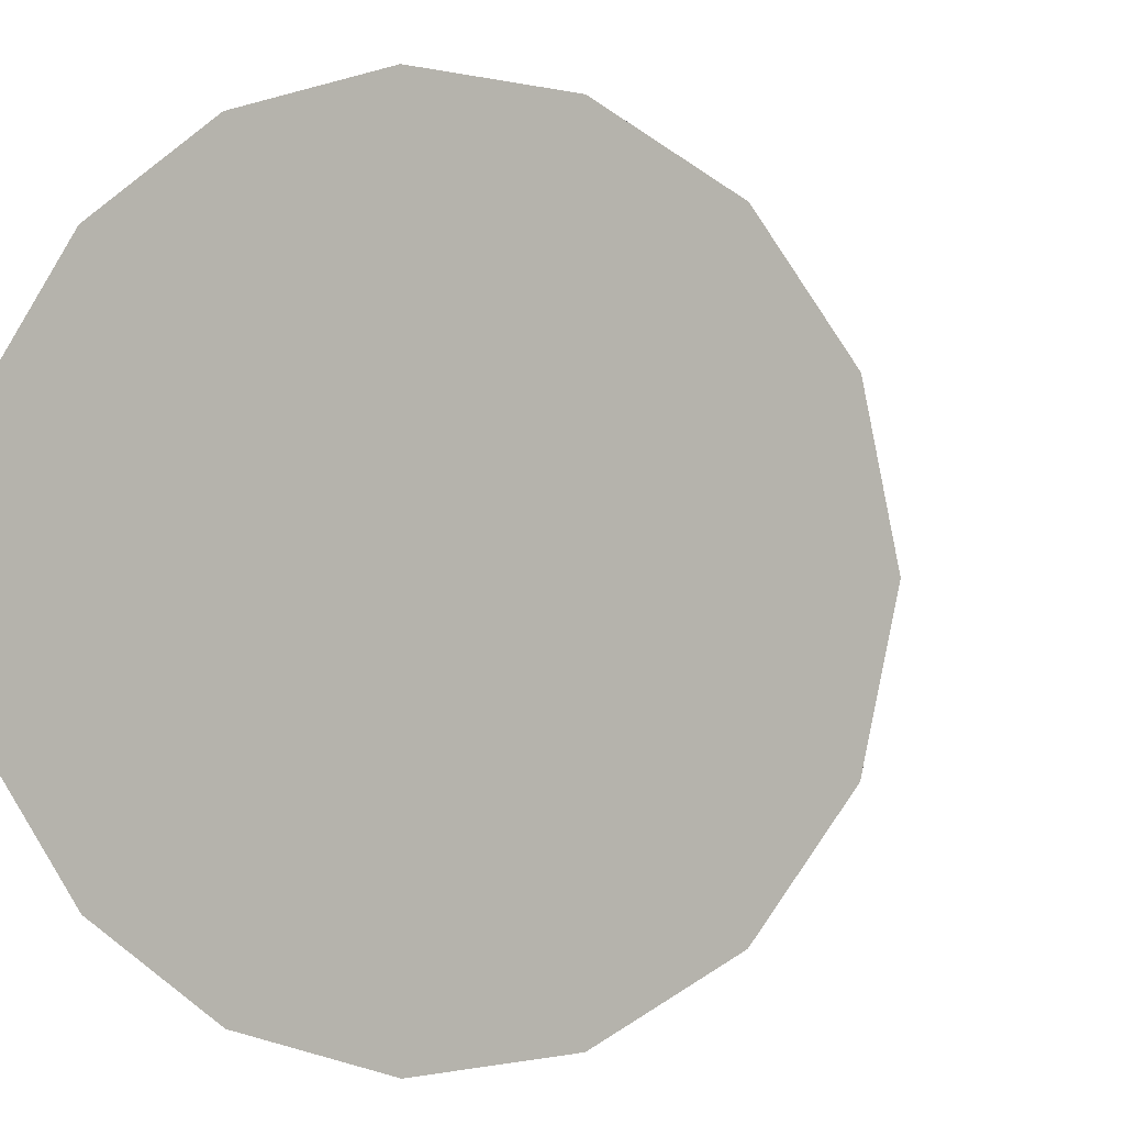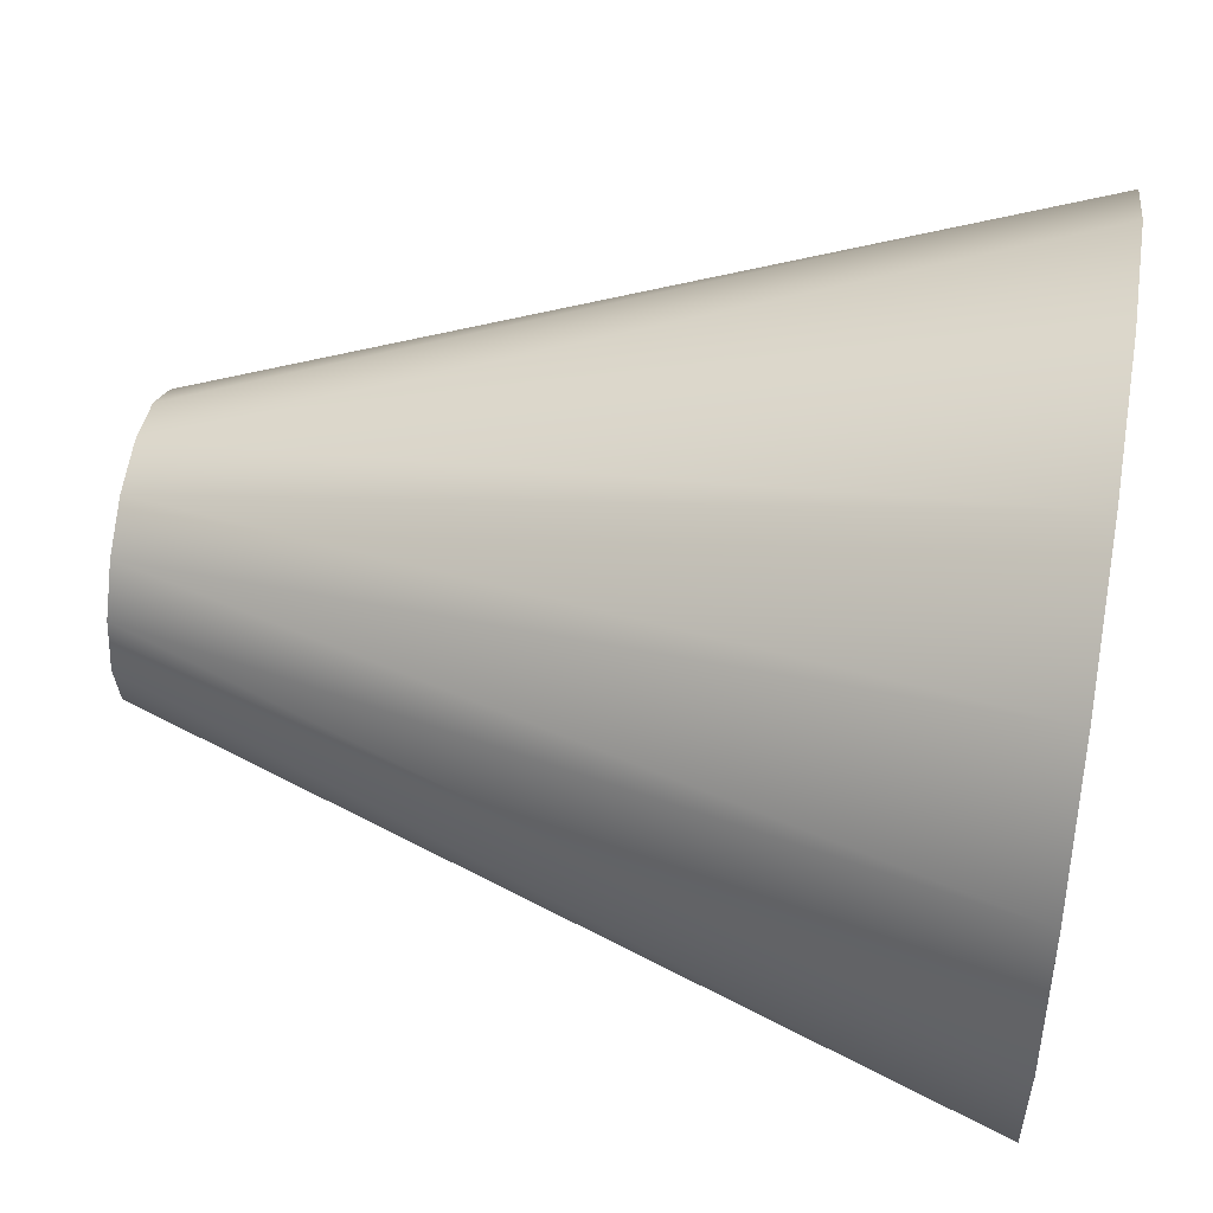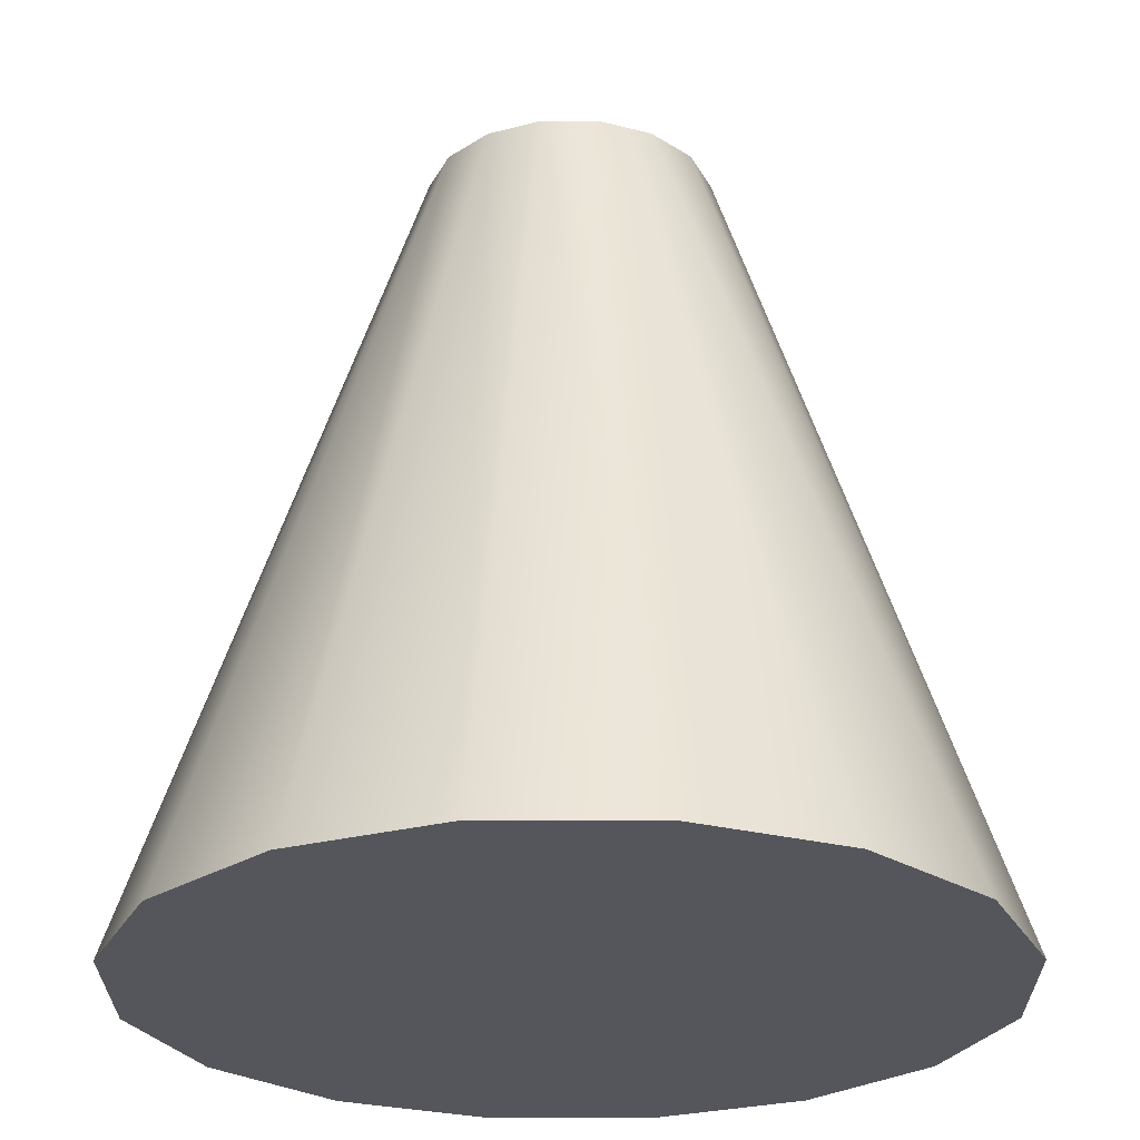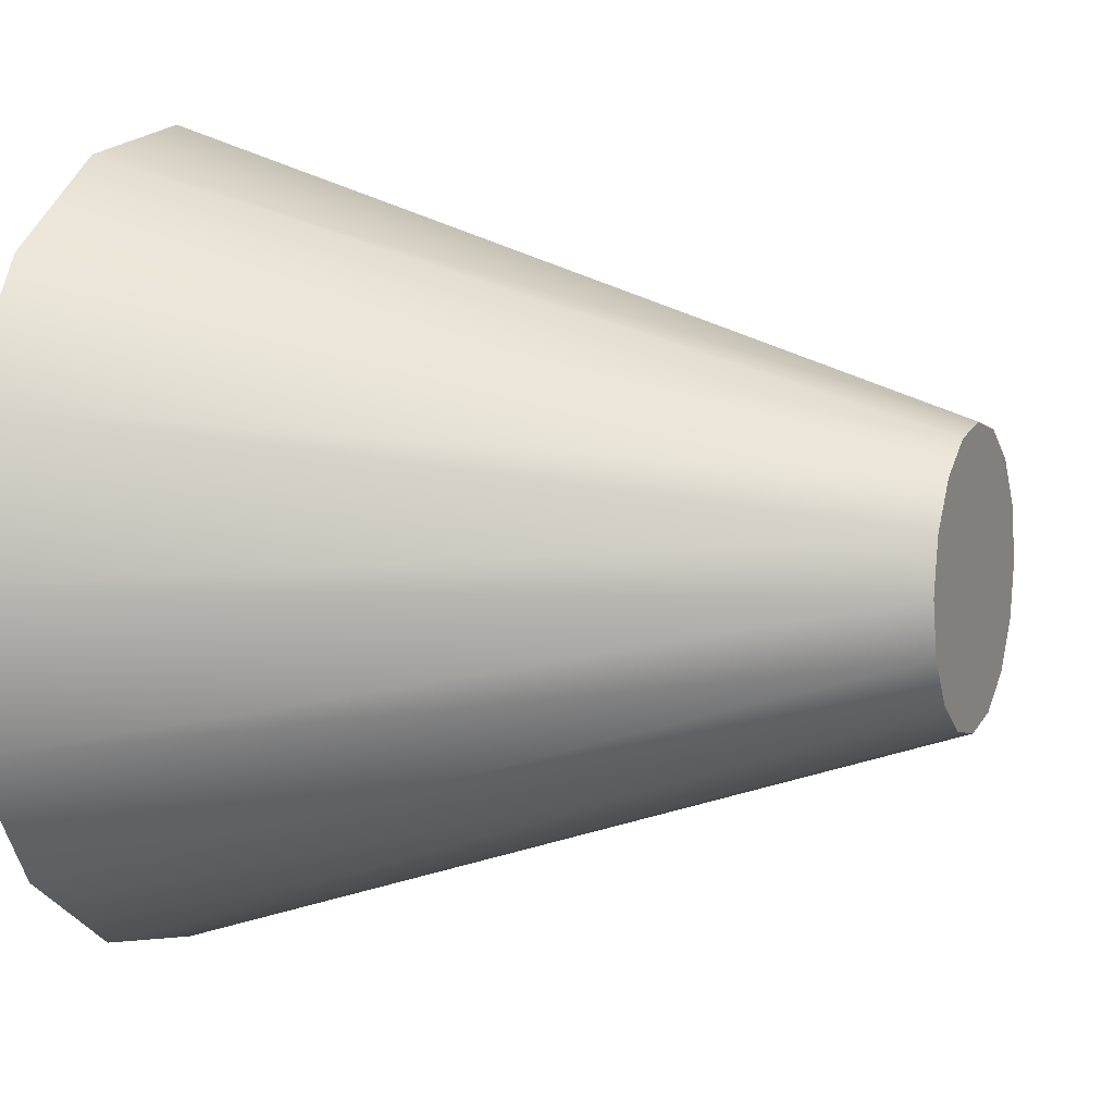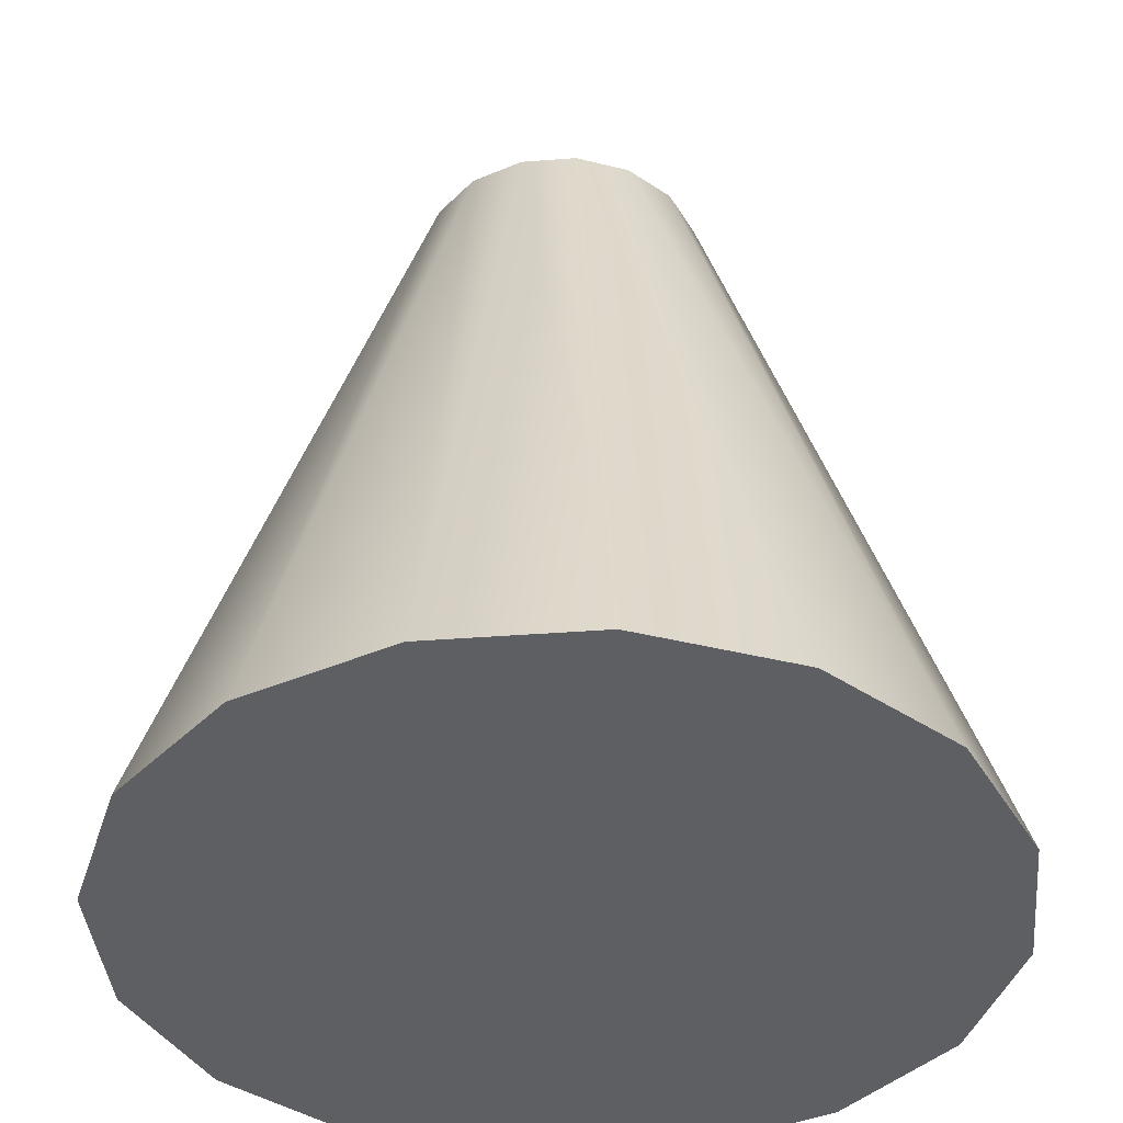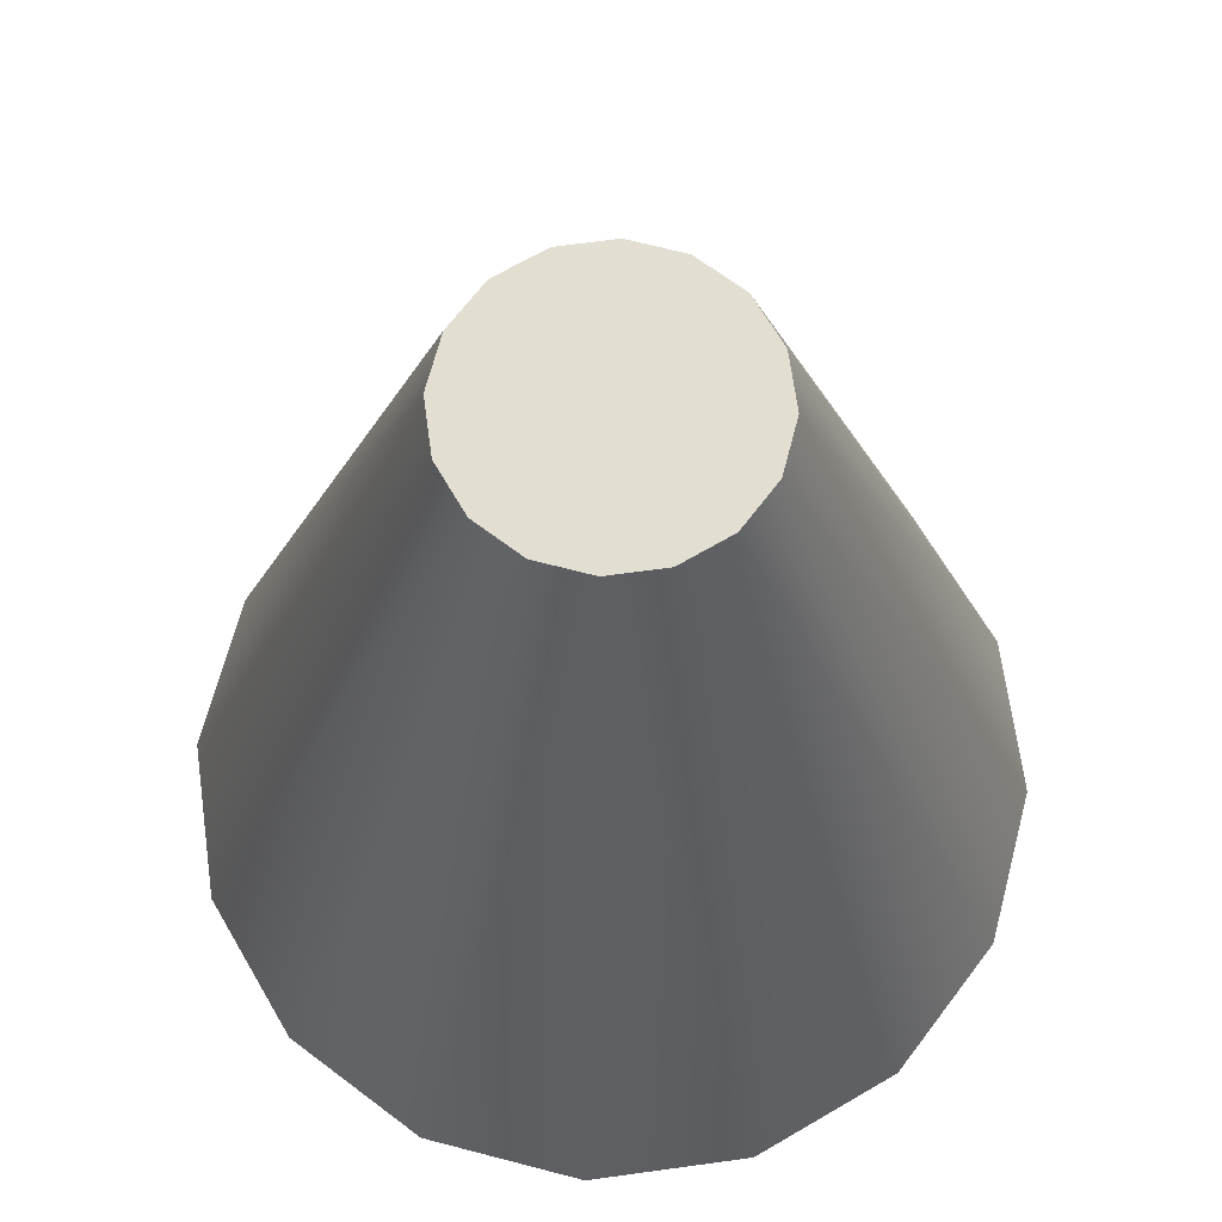
<metadata>
{"format":"obj","ext":"obj","renderer":"f3d","projection":"perspective","resolution":1024,"background":"white","views":[{"elev":1.3,"azim":18.7,"up":"+Z"},{"elev":50.5,"azim":-80.4,"up":"+Z"},{"elev":-26.3,"azim":56.5,"up":"+Y"},{"elev":7.1,"azim":112.8,"up":"+Z"},{"elev":-39.9,"azim":129.1,"up":"+Y"},{"elev":67.6,"azim":3.4,"up":"+Y"}]}
</metadata>
<code>
g ShrinkDisk2
v 0.574 -1.5 -1.386
v 0 -1.5 -1.5
v -0.574 -1.5 -1.386
v 1.061 -1.5 -1.061
v -1.061 -1.5 -1.061
v 1.386 -1.5 -0.574
v -1.386 -1.5 -0.574
v 1.5 -1.5 0
v -1.5 -1.5 0
v 1.386 -1.5 0.574
v -1.386 -1.5 0.574
v 1.061 -1.5 1.061
v -1.061 -1.5 1.061
v 0.574 -1.5 1.386
v -0.574 -1.5 1.386
v 0 -1.5 1.5
v 1.386 -1.5 -0.574
v 1.5 -1.5 0
v 0.5148 1.477 0
v 0.4756 1.477 -0.197
v 1.061 -1.5 -1.061
v 0.364 1.477 -0.364
v 0.4756 1.477 0.197
v 1.386 -1.5 0.574
v 0.364 1.477 0.364
v 1.061 -1.5 1.061
v 0.574 -1.5 -1.386
v 1.061 -1.5 -1.061
v 0.364 1.477 -0.364
v 0.197 1.477 -0.4756
v 0 -1.5 -1.5
v 0 1.477 -0.5148
v -0.197 1.477 -0.4756
v -0.574 -1.5 -1.386
v -0.364 1.477 -0.364
v -1.061 -1.5 -1.061
v -0.4756 1.477 -0.197
v -1.386 -1.5 -0.574
v -1.061 -1.5 -1.061
v -0.364 1.477 -0.364
v -0.5148 1.477 0
v -1.5 -1.5 0
v -0.4756 1.477 0.197
v -1.386 -1.5 0.574
v -0.364 1.477 0.364
v -1.061 -1.5 1.061
v -0.197 1.477 0.4756
v -0.574 -1.5 1.386
v -1.061 -1.5 1.061
v -0.364 1.477 0.364
v 0 1.477 0.5148
v 0 -1.5 1.5
v 0.574 -1.5 1.386
v 0.197 1.477 0.4756
v 1.061 -1.5 1.061
v 0.364 1.477 0.364
v -0.197 1.477 -0.4756
v 0 1.477 -0.5148
v 0.197 1.477 -0.4756
v -0.364 1.477 -0.364
v 0.364 1.477 -0.364
v -0.4756 1.477 -0.197
v 0.4756 1.477 -0.197
v -0.5148 1.477 0
v 0.5148 1.477 0
v -0.4756 1.477 0.197
v 0.4756 1.477 0.197
v -0.364 1.477 0.364
v 0.364 1.477 0.364
v -0.197 1.477 0.4756
v 0.197 1.477 0.4756
v 0 1.477 0.5148
f 3 2 1
f 1 4 3
f 4 5 3
f 4 6 5
f 6 7 5
f 6 8 7
f 8 9 7
f 8 10 9
f 10 11 9
f 10 12 11
f 12 13 11
f 12 14 13
f 14 15 13
f 14 16 15
f 19 18 17
f 20 19 17
f 20 17 21
f 22 20 21
f 19 23 18
f 23 24 18
f 23 25 24
f 25 26 24
f 29 28 27
f 30 29 27
f 30 27 31
f 32 30 31
f 32 31 33
f 31 34 33
f 33 34 35
f 34 36 35
f 39 38 37
f 40 39 37
f 37 38 41
f 38 42 41
f 41 42 43
f 42 44 43
f 43 44 45
f 44 46 45
f 49 48 47
f 50 49 47
f 47 48 51
f 48 52 51
f 51 52 53
f 54 51 53
f 54 53 55
f 56 54 55
f 59 58 57
f 57 60 59
f 60 61 59
f 60 62 61
f 62 63 61
f 62 64 63
f 64 65 63
f 64 66 65
f 66 67 65
f 66 68 67
f 68 69 67
f 68 70 69
f 70 71 69
f 70 72 71

</code>
